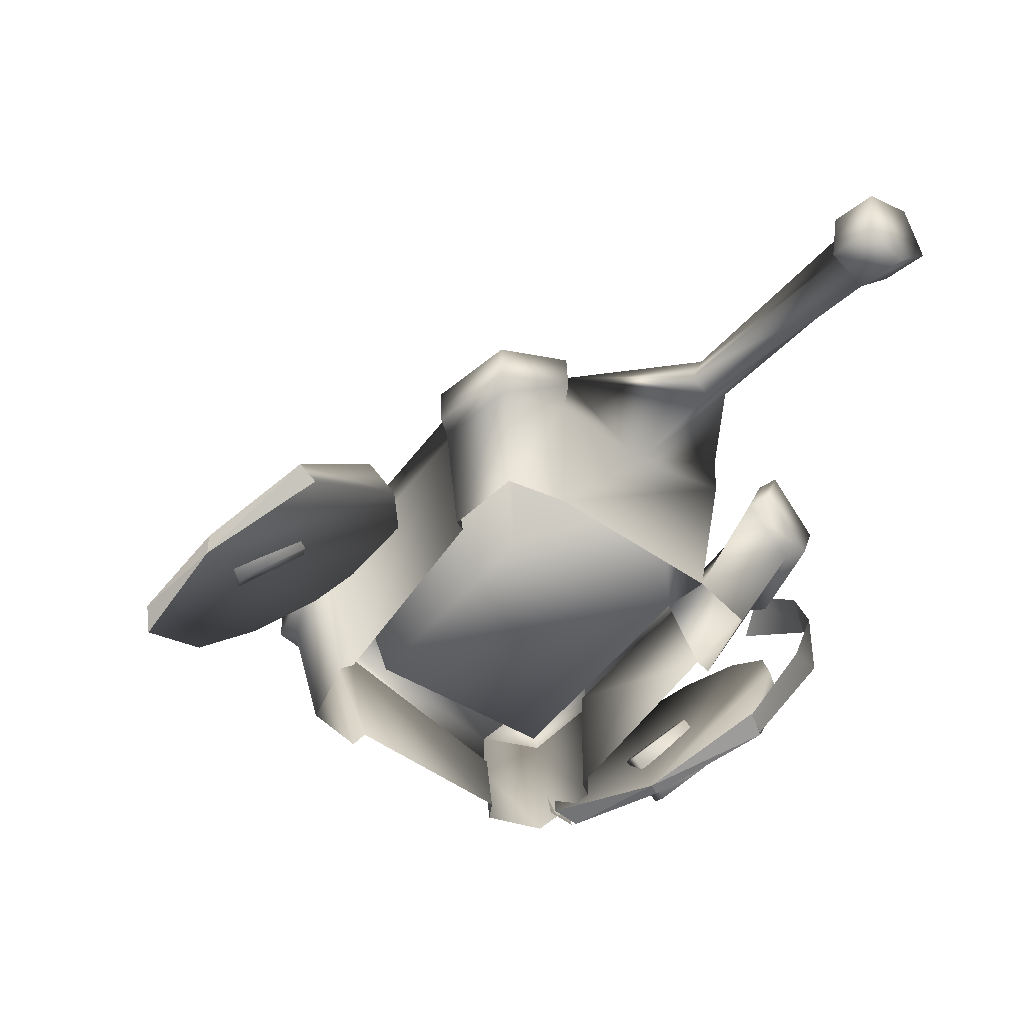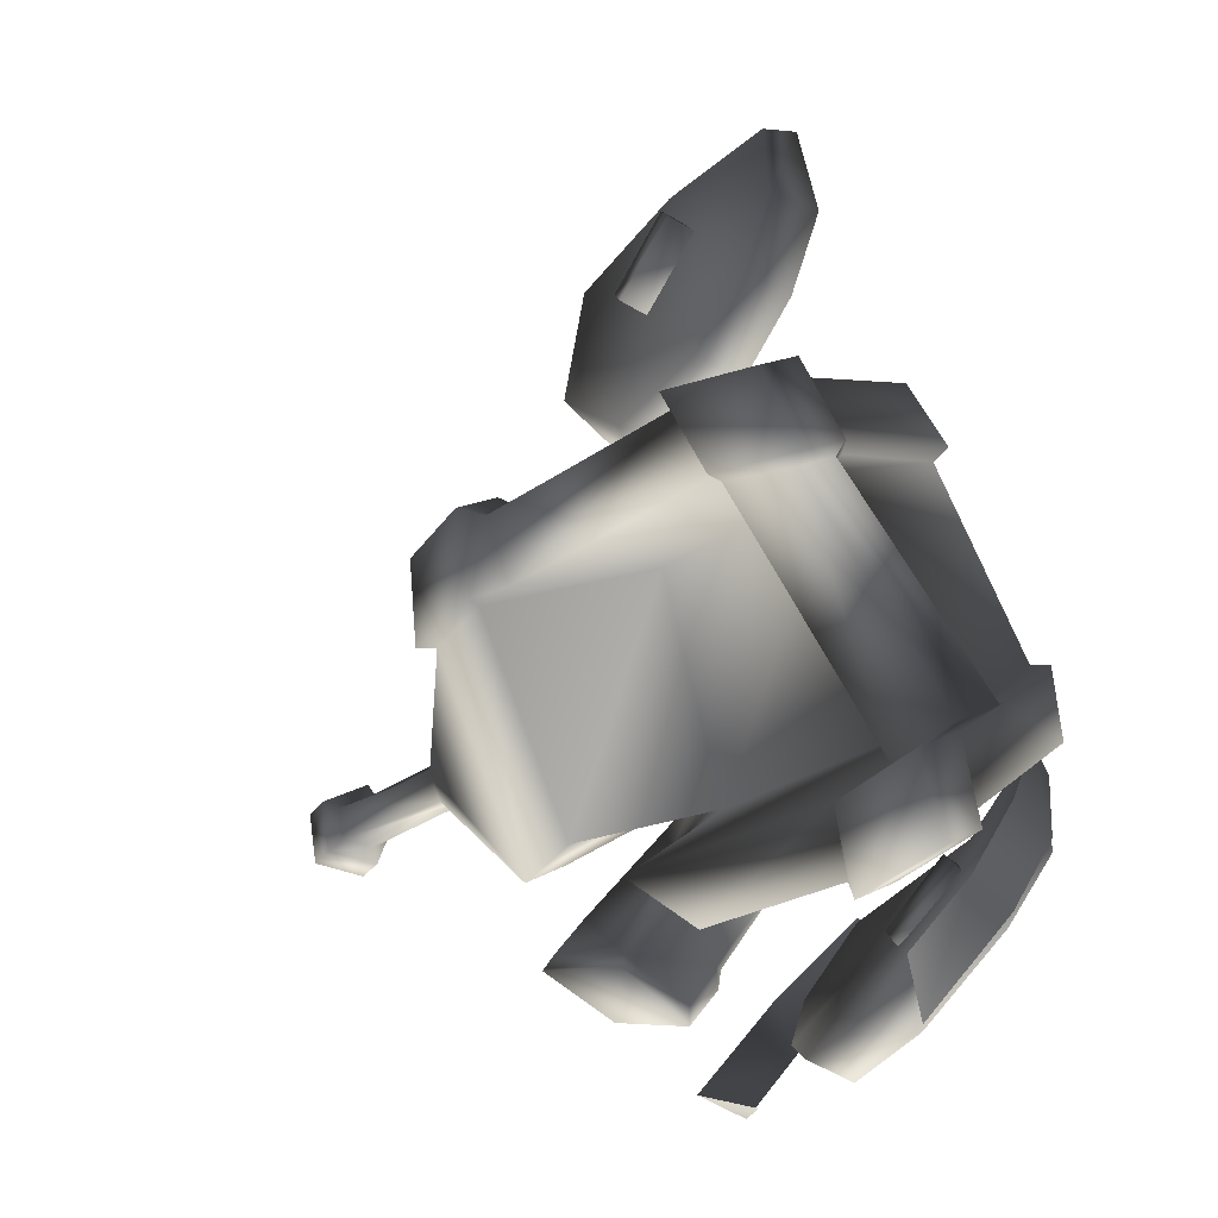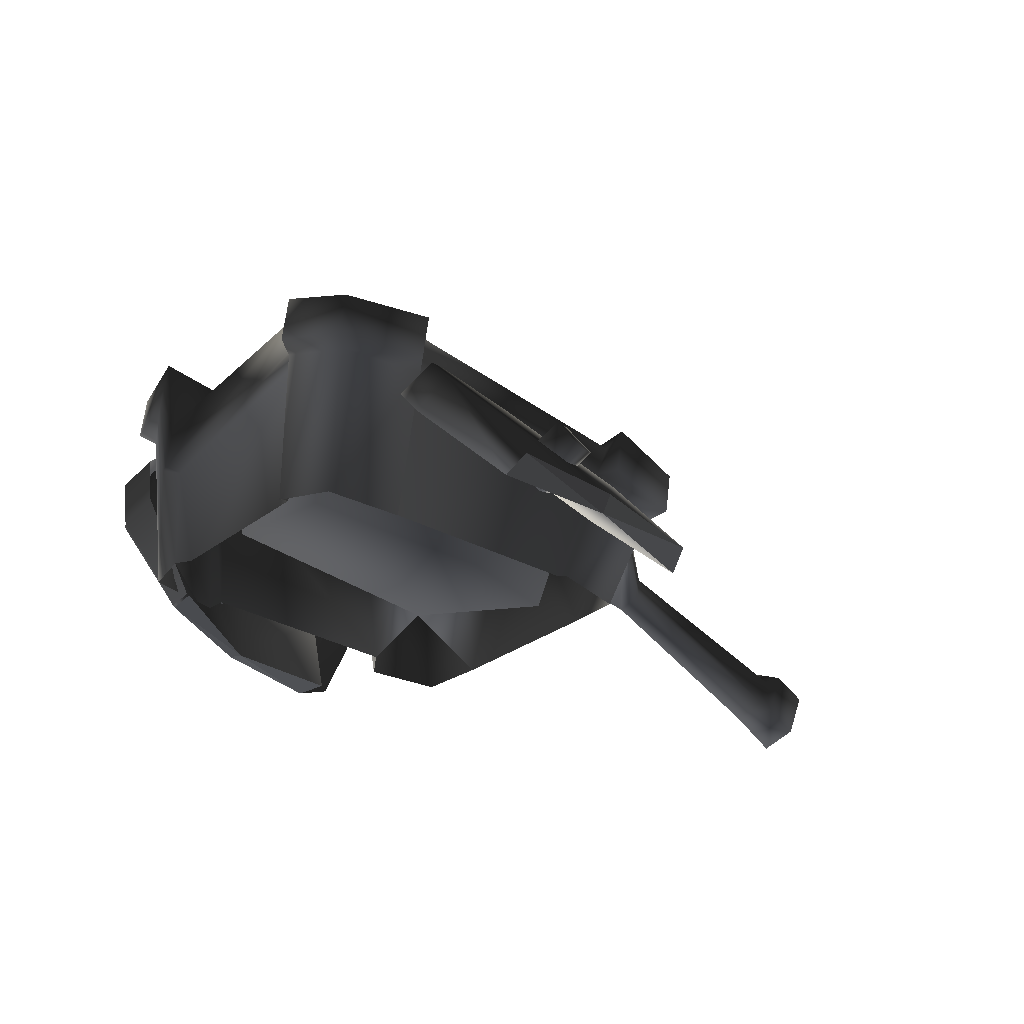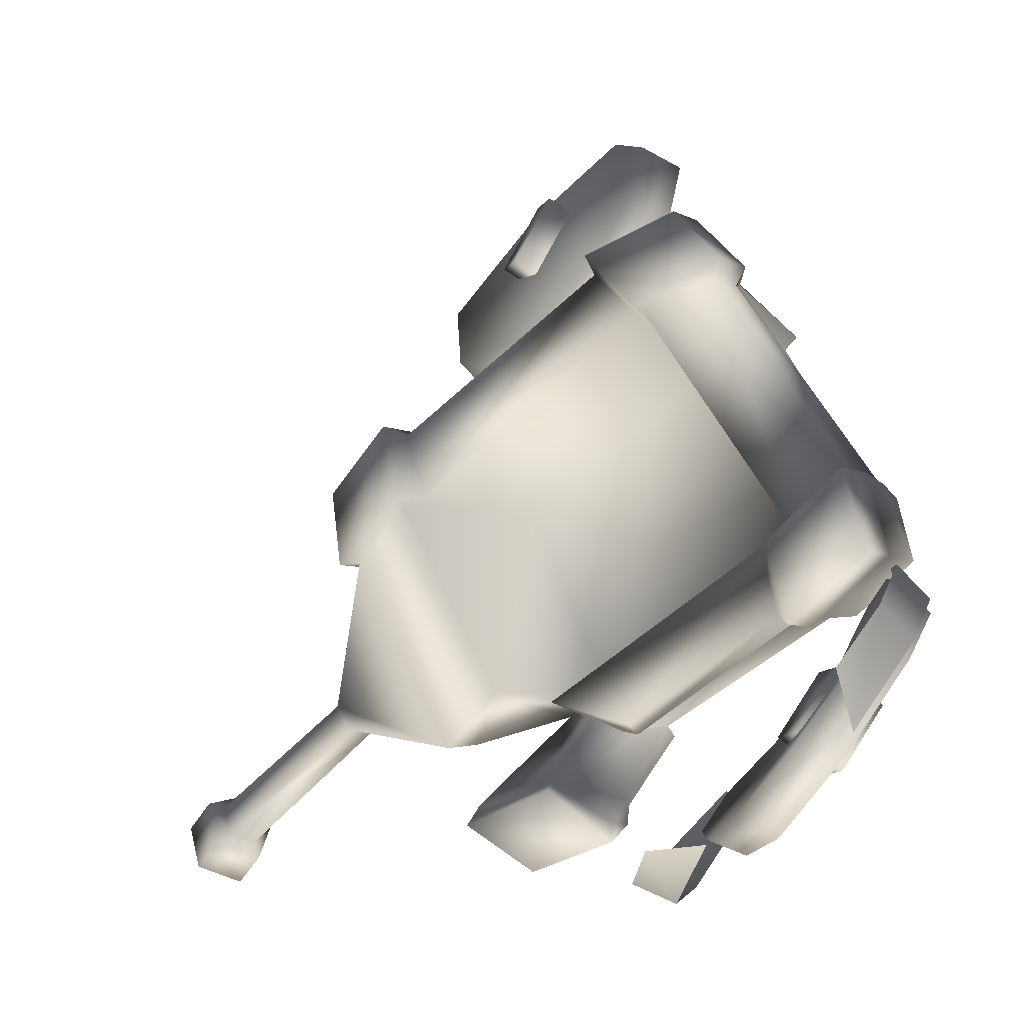
<metadata>
{"format":"obj","ext":"obj","renderer":"f3d","projection":"perspective","resolution":1024,"background":"white","views":[{"elev":-57.3,"azim":87.2,"up":"+Y"},{"elev":20.0,"azim":-141.7,"up":"+Z"},{"elev":-26.1,"azim":-9.9,"up":"+Y"},{"elev":-3.3,"azim":-153.0,"up":"+Z"}]}
</metadata>
<code>
v 0.6898 0.5904 0.4462
v 0.7208 0.5615 0.4714
v 0.8136 0.5998 0.5117
v 0.7516 0.7699 0.4701
v -0.5709 0.9806 1.302
v -0.5919 0.773 1.25
v 0.6898 0.5904 0.4462
v -0.6799 -0.09788 1.029
v 0.4324 -0.1092 0.3459
v -0.2768 0.1505 -1.044
v -1.551 0.2848 -0.2167
v -0.9142 0.1782 0.8225
v 0.3763 -0.1855 0.01947
v 0.6502 0.7112 0.1066
v -0.848 1.036 1.058
v -0.5709 0.9806 1.302
v 0.7516 0.7699 0.4701
v -1.49 -0.2493 -1.009
v -1.554 -0.2493 -1.049
v -1.029 -0.2321 -1.698
v -1.029 -0.2321 -1.698
v -0.8823 -0.1899 -1.632
v -1.49 -0.2493 -1.009
v -1.953 -0.1367 -0.5276
v -1.554 -0.2493 -1.049
v -1.49 -0.2493 -1.009
v -1.49 -0.2493 -1.009
v -1.867 -0.1058 -0.3796
v -1.953 -0.1367 -0.5276
v 1.004 -0.3298 1.348
v 0.4365 -0.304 1.92
v 0.3924 -0.4308 1.92
v 0.3924 -0.4308 1.92
v 0.9626 -0.4564 1.249
v 1.004 -0.3298 1.348
v 0.3924 -0.4308 1.92
v 0.4365 -0.304 1.92
v -0.1215 -0.3011 2.331
v -0.1215 -0.3011 2.331
v -0.2296 -0.4358 2.309
v 0.3924 -0.4308 1.92
v 0.3667 0.9512 -1.35
v 0.04617 0.9923 -1.027
v 0.6986 0.8831 0.0371
v 1.027 0.8407 -0.2727
v -1.814 1.286 -0.6575
v -2.24 1.25 -0.2834
v -2.112 1.293 0.1514
v -1.683 1.279 -0.2247
v -1.551 0.2848 -0.2167
v -1.715 0.86 -0.1877
v -0.9218 1.097 1.052
v -0.9142 0.1782 0.8225
v -1.405 1.175 1.304
v -1.346 1.124 1.21
v -1.374 0.873 1.202
v -1.437 0.8926 1.295
v -2.144 1.007 0.1419
v -2.081 0.5698 0.1111
v -2.047 0.8716 0.1211
v -1.983 0.5395 0.0972
v -2.089 0.5363 0.1123
v -1.968 -0.08701 0.07294
v -1.871 -0.05859 0.06041
v -1.715 0.86 -0.1877
v -1.551 0.2848 -0.2167
v -1.645 1.222 -0.2509
v 0.6986 0.8831 0.0371
v 0.3763 -0.1855 0.01947
v 0.6502 0.7112 0.1066
v -1.554 -0.2493 -1.049
v -1.259 0.4647 -1.934
v -1.029 -0.2321 -1.698
v -1.628 0.949 -1.788
v -2.047 1.056 -1.334
v -2.314 0.7985 -0.8297
v -2.321 0.4443 -0.5883
v -1.953 -0.1367 -0.5276
v -1.49 -0.2493 -1.009
v -0.8823 -0.1899 -1.632
v -0.9498 0.3708 -1.815
v -1.151 0.7735 -1.828
v -1.439 1.081 -1.669
v -1.748 1.222 -1.374
v -2.008 1.165 -1.01
v -2.158 0.9227 -0.6621
v -2.165 0.5507 -0.4086
v -1.867 -0.1058 -0.3796
v -1.437 0.8926 1.295
v -1.374 0.873 1.202
v -1.32 0.8499 1.117
v -1.382 0.8394 1.204
v -2.081 0.5698 0.1111
v -2.144 1.007 0.1419
v -2.089 0.5363 0.1123
v -1.983 0.5395 0.0972
v -1.346 1.124 1.21
v -2.047 0.8716 0.1211
v -1.871 -0.05859 0.06041
v -1.325 -0.0223 0.951
v 0.6663 0.4295 -0.7907
v 0.3239 0.679 -1.339
v 0.3667 0.9512 -1.35
v 1.027 0.8407 -0.2727
v 0.9476 0.5767 -0.2757
v 0.6965 -0.1377 -0.2781
v 0.1321 -0.17 -1.199
v -0.5984 0.6392 -1.631
v -0.6045 0.6243 -1.771
v -0.6046 0.6034 -1.665
v -0.6187 0.8778 -1.748
v -0.629 0.8957 -1.85
v 1.143 0.875 -0.2879
v 1.256 0.7761 0.1423
v 1.226 0.5173 0.1336
v 1.111 0.5931 -0.2973
v 1.107 0.4853 0.1181
v 0.9476 0.5767 -0.2757
v 0.8396 -0.1601 0.0719
v 0.6965 -0.1377 -0.2781
v 0.8454 0.8817 0.5211
v 0.8136 0.5998 0.5117
v 0.7208 0.5615 0.4714
v 0.4942 -0.1262 0.3834
v 0.7191 0.9326 0.0897
v 1.027 0.8407 -0.2727
v 0.6986 0.8831 0.0371
v 0.6502 0.7112 0.1066
v 0.7516 0.7699 0.4701
v 0.6898 0.5904 0.4462
v 0.7208 0.5615 0.4714
v 0.6898 0.5904 0.4462
v 0.4324 -0.1092 0.3459
v 0.4942 -0.1262 0.3834
v 2.521 -0.2858 -2.106
v 2.754 0.06588 -1.95
v 2.659 -0.21 -1.913
v 2.612 0.1808 -2.181
v 2.43 -0.02407 -2.287
v 1.027 0.8407 -0.2727
v 1.143 0.875 -0.2879
v 1.111 0.5931 -0.2973
v 0.9476 0.5767 -0.2757
v 0.3924 -0.4308 1.92
v 0.5701 0.073 0.7901
v 0.9626 -0.4564 1.249
v 0.04188 0.4646 0.7699
v -0.335 0.573 0.9911
v -0.6222 0.5284 1.335
v -0.7541 0.3411 1.722
v -0.7004 0.05402 2.065
v -0.2296 -0.4358 2.309
v 0.04617 0.9923 -1.027
v -0.2768 0.1505 -1.044
v 0.3763 -0.1855 0.01947
v 0.6986 0.8831 0.0371
v 1.143 0.875 -0.2879
v 0.7191 0.9326 0.0897
v 0.8454 0.8817 0.5211
v 1.256 0.7761 0.1423
v -1.846 1.004 -0.6669
v -1.768 0.9782 -0.6205
v -1.688 0.9482 -0.5856
v -1.764 0.9437 -0.6299
v -1.651 -0.06296 -0.556
v -1.721 -0.09255 -0.5961
v -0.1009 0.8121 -2.043
v -0.629 0.8957 -1.85
v -0.303 1.031 -1.567
v 0.2247 0.993 -1.781
v 0.04617 0.9923 -1.027
v 0.1321 -0.17 -1.199
v -0.2768 0.1505 -1.044
v 0.3239 0.679 -1.339
v 0.3667 0.9512 -1.35
v 0.3763 -0.1855 0.01947
v -0.9142 0.1782 0.8225
v -0.848 1.036 1.058
v 0.6502 0.7112 0.1066
v -0.8772 1.144 1.09
v -1.405 1.175 1.304
v -1.083 1.056 1.604
v -0.554 1.075 1.398
v -1.325 -0.0223 0.951
v -1.383 -0.05717 1.026
v -1.382 0.8394 1.204
v -1.32 0.8499 1.117
v 0.4159 0.1647 1.523
v 0.04323 0.1104 1.37
v 0.2652 0.3127 1.543
v -0.09287 -0.08287 1.77
v 0.04323 0.1104 1.37
v 0.1291 0.1194 1.943
v 0.05777 -0.2308 1.749
v 0.2798 -0.02858 1.923
v 0.1939 -0.03757 1.349
v -0.3262 1.036 -1.078
v -1.645 1.222 -0.2509
v -1.551 0.2848 -0.2167
v -0.2768 0.1505 -1.044
v -0.8168 1.08 -1.193
v -1.739 1.229 -0.6122
v -1.645 1.222 -0.2509
v -0.3262 1.036 -1.078
v -1.715 0.86 -0.1877
v -2.047 0.8716 0.1211
v -1.346 1.124 1.21
v -0.9218 1.097 1.052
v -0.6794 -0.1394 1.104
v -0.6799 -0.09788 1.029
v -0.5919 0.773 1.25
v -0.5866 0.7465 1.292
v -0.5858 0.7933 1.389
v -0.5709 0.9806 1.302
v -0.6871 0.2309 -1.952
v -1.009 -0.2304 -1.694
v -0.9291 0.4018 -2.127
v -0.8582 -0.2333 -1.624
v -1.06 1.416 -1.843
v -1.065 1.013 -2.156
v -1.401 1.402 -1.798
v -0.8374 1.086 -2.053
v -0.7027 0.6584 -2.092
v -1.88 -0.1105 -0.3498
v -2.321 0.4542 -0.5147
v -1.966 -0.1326 -0.4998
v -2.166 0.5463 -0.3272
v -2.351 0.8264 -0.7275
v -2.195 0.937 -0.5507
v -2.129 1.185 -1.21
v -2.045 1.206 -0.8789
v 0.5701 0.073 0.7901
v 1.004 -0.3298 1.348
v 0.9626 -0.4564 1.249
v 0.6738 0.2446 0.9556
v 0.04188 0.4646 0.7699
v -0.008701 0.6692 1.042
v -0.335 0.573 0.9911
v -0.6222 0.5284 1.335
v -0.4617 0.6784 1.474
v -0.7541 0.3411 1.722
v -0.5873 0.5 1.843
v -0.7004 0.05402 2.065
v -0.5362 0.2266 2.17
v -0.2296 -0.4358 2.309
v -0.1215 -0.3011 2.331
v 0.4365 -0.304 1.92
v 1.004 -0.3298 1.348
v 0.6738 0.2446 0.9556
v -0.008701 0.6692 1.042
v -0.4617 0.6784 1.474
v -0.5873 0.5 1.843
v -0.5362 0.2266 2.17
v -0.1215 -0.3011 2.331
v -0.5984 0.6392 -1.631
v -0.6046 0.6034 -1.665
v -0.5479 -0.1891 -1.305
v -0.5424 -0.1022 -1.241
v -0.7552 0.8204 -1.257
v -1.768 0.9782 -0.6205
v -1.739 1.229 -0.6122
v -0.6425 0.7875 -1.243
v -1.688 0.9482 -0.5856
v -0.3262 1.036 -1.078
v -0.2768 0.1505 -1.044
v -1.651 -0.06296 -0.556
v -0.8168 1.08 -1.193
v -0.9218 1.097 1.052
v -1.346 1.124 1.21
v -1.405 1.175 1.304
v -0.8772 1.144 1.09
v -0.9142 0.1782 0.8225
v -0.848 1.036 1.058
v -0.554 1.075 1.398
v -0.5709 0.9806 1.302
v -1.079 0.7514 1.485
v -1.382 0.8394 1.204
v -1.383 -0.05717 1.026
v -1.111 -0.1012 1.276
v -0.5866 0.7465 1.292
v -0.6794 -0.1394 1.104
v -1.113 0.7975 1.596
v -1.437 0.8926 1.295
v -0.5858 0.7933 1.389
v -1.083 1.056 1.604
v -0.9498 0.3708 -1.815
v -1.029 -0.2321 -1.698
v -1.259 0.4647 -1.934
v -0.8823 -0.1899 -1.632
v -1.748 1.222 -1.374
v -1.628 0.949 -1.788
v -2.047 1.056 -1.334
v -1.439 1.081 -1.669
v -1.151 0.7735 -1.828
v -1.867 -0.1058 -0.3796
v -2.321 0.4443 -0.5883
v -1.953 -0.1367 -0.5276
v -2.165 0.5507 -0.4086
v -2.314 0.7985 -0.8297
v -2.158 0.9227 -0.6621
v -2.008 1.165 -1.01
v -1.734 0.2979 -0.8831
v -1.579 0.5479 -1.242
v -1.787 0.371 -1.456
v -1.943 0.121 -1.096
v -1.789 -0.02136 -1.129
v -1.58 0.1555 -0.9155
v -1.425 0.4055 -1.275
v -1.633 0.2286 -1.488
v -1.768 0.9782 -0.6205
v -1.846 1.004 -0.6669
v -1.814 1.286 -0.6575
v -1.739 1.229 -0.6122
v -1.683 1.279 -0.2247
v -1.645 1.222 -0.2509
v -2.24 1.25 -0.2834
v -2.112 1.293 0.1514
v -2.269 0.9912 -0.292
v -1.764 0.9437 -0.6299
v -2.068 -0.06872 -0.2849
v -1.968 -0.08701 0.07294
v -2.089 0.5363 0.1123
v -2.16 0.9324 -0.2796
v -2.144 1.007 0.1419
v -1.721 -0.09255 -0.5961
v -2.047 0.8716 0.1211
v -1.715 0.86 -0.1877
v -0.629 0.8957 -1.85
v -0.1009 0.8121 -2.043
v -0.07845 0.5629 -1.97
v 0.2492 0.7217 -1.702
v 0.1761 0.711 -1.581
v 0.2247 0.993 -1.781
v 0.1644 0.9692 -1.677
v -0.2995 0.9892 -1.522
v -0.6187 0.8778 -1.748
v -0.303 1.031 -1.567
v -0.5984 0.6392 -1.631
v -0.5424 -0.1022 -1.241
v -0.1158 -0.2066 -1.48
v -0.5479 -0.1891 -1.305
v -0.6046 0.6034 -1.665
v -0.1131 0.5469 -1.851
v -0.6045 0.6243 -1.771
v 0.1321 -0.17 -1.199
v -0.2768 0.1505 -1.044
v 0.3667 0.9512 -1.35
v 1.334 0.582 -1.132
v 1.25 0.596 -1.269
v 1.027 0.8407 -0.2727
v 2.453 0.1296 -1.804
v 2.365 0.201 -1.948
v 1.172 0.458 -1.293
v 2.251 0.07376 -2.014
v 1.208 0.3587 -1.172
v 2.262 -0.1243 -1.93
v 1.308 0.4353 -1.073
v 2.393 -0.04174 -1.782
v 2.454 -0.1168 -1.742
v 2.521 -0.2858 -2.106
v 2.43 -0.02407 -2.287
v 2.225 0.06916 -2.115
v 2.612 0.1808 -2.181
v 2.408 0.274 -2.009
v 2.754 0.06588 -1.95
v 2.549 0.1591 -1.778
v 2.659 -0.21 -1.913
v 0.6663 0.4295 -0.7907
g BROKENCART
o BROKENCART0
f 1 2 3
f 4 5 6
f 6 7 4
f 7 6 8
f 8 9 7
f 10 11 12
f 12 13 10
f 14 15 16
f 16 17 14
f 18 19 20
f 21 22 23
f 24 25 26
f 27 28 29
f 30 31 32
f 33 34 35
f 36 37 38
f 39 40 41
f 42 43 44
f 44 45 42
f 46 47 48
f 48 49 46
f 50 51 52
f 52 53 50
f 54 55 56
f 56 57 54
f 58 59 60
f 61 62 63
f 63 64 61
f 65 66 67
f 68 69 70
f 71 72 73
f 71 74 72
f 71 75 74
f 71 76 75
f 71 77 76
f 71 78 77
f 79 80 81
f 79 81 82
f 79 82 83
f 79 83 84
f 79 84 85
f 79 85 86
f 79 87 88
f 79 86 87
f 89 90 91
f 91 92 89
f 93 94 95
f 95 96 93
f 97 98 93
f 93 90 97
f 90 93 96
f 96 91 90
f 91 96 99
f 99 100 91
f 101 102 103
f 101 104 105
f 106 101 105
f 102 101 106
f 106 107 102
f 108 109 110
f 109 108 111
f 111 112 109
f 113 114 115
f 115 116 113
f 116 115 117
f 117 118 116
f 118 117 119
f 119 120 118
f 114 121 122
f 122 115 114
f 115 122 123
f 123 117 115
f 117 123 124
f 124 119 117
f 125 113 126
f 126 127 125
f 128 125 127
f 125 128 129
f 129 121 125
f 121 129 130
f 130 122 121
f 131 132 133
f 133 134 131
f 135 136 137
f 135 138 136
f 135 139 138
f 140 141 142
f 142 143 140
f 144 145 146
f 144 147 145
f 144 148 147
f 144 149 148
f 144 150 149
f 144 151 150
f 144 152 151
f 153 154 155
f 155 156 153
f 157 158 159
f 159 160 157
f 161 162 163
f 163 164 161
f 164 163 165
f 165 166 164
f 167 168 169
f 169 170 167
f 171 172 173
f 171 174 172
f 171 175 174
f 176 177 178
f 178 179 176
f 180 181 182
f 182 183 180
f 184 185 186
f 186 187 184
f 188 189 190
f 191 190 192
f 193 194 195
f 196 195 194
f 194 192 196
f 189 188 196
f 195 196 188
f 190 195 188
f 195 190 193
f 190 191 193
f 194 193 191
f 192 194 191
f 197 198 199
f 199 200 197
f 201 202 203
f 203 204 201
f 205 206 207
f 207 208 205
f 209 210 211
f 211 212 209
f 211 213 212
f 213 211 214
f 215 216 217
f 215 218 216
f 219 220 221
f 219 222 220
f 222 217 220
f 222 223 217
f 223 215 217
f 224 225 226
f 224 227 225
f 227 228 225
f 227 229 228
f 229 230 228
f 229 231 230
f 232 233 234
f 232 235 233
f 236 235 232
f 236 237 235
f 238 237 236
f 239 237 238
f 239 240 237
f 241 240 239
f 241 242 240
f 243 242 241
f 243 244 242
f 245 244 243
f 245 246 244
f 247 248 249
f 247 249 250
f 247 250 251
f 247 251 252
f 247 253 254
f 247 252 253
f 255 256 257
f 257 258 255
f 259 260 261
f 260 259 262
f 262 263 260
f 264 265 258
f 258 266 263
f 263 262 258
f 262 264 258
f 259 264 262
f 264 259 267
f 261 267 259
f 268 269 270
f 270 271 268
f 272 268 271
f 271 273 272
f 273 271 274
f 274 275 273
f 276 277 278
f 278 279 276
f 280 276 279
f 279 281 280
f 282 283 277
f 277 276 282
f 284 282 276
f 276 280 284
f 275 274 284
f 282 284 274
f 274 285 282
f 283 282 285
f 285 270 283
f 286 287 288
f 286 289 287
f 290 291 292
f 290 293 291
f 293 288 291
f 293 294 288
f 294 286 288
f 295 296 297
f 295 298 296
f 298 299 296
f 298 300 299
f 300 292 299
f 300 301 292
f 301 290 292
f 302 303 304
f 305 306 307
f 308 307 306
f 307 308 303
f 303 308 309
f 309 304 303
f 306 309 308
f 304 309 306
f 306 305 304
f 304 305 302
f 307 302 305
f 303 302 307
f 310 311 312
f 312 313 310
f 313 312 314
f 314 315 313
f 316 312 311
f 317 316 318
f 311 318 316
f 318 311 319
f 320 321 322
f 323 322 324
f 322 323 320
f 325 320 323
f 323 319 325
f 319 323 318
f 324 318 323
f 318 324 317
f 326 317 324
f 314 317 326
f 326 327 314
f 315 314 327
f 328 329 330
f 331 330 329
f 330 331 332
f 332 331 333
f 333 334 332
f 335 334 333
f 329 333 331
f 328 336 335
f 335 337 328
f 333 337 335
f 336 338 335
f 335 338 339
f 340 341 342
f 343 342 344
f 342 343 340
f 345 340 343
f 332 334 335
f 339 346 335
f 346 345 335
f 345 332 335
f 343 332 345
f 332 343 330
f 344 330 343
f 330 344 328
f 347 348 349
f 347 350 348
f 349 348 351
f 349 351 352
f 353 349 352
f 353 352 354
f 355 353 354
f 355 354 356
f 357 355 356
f 357 356 358
f 358 356 359
f 359 356 360
f 356 361 360
f 362 363 361
f 356 362 361
f 356 354 362
f 364 365 363
f 362 364 363
f 354 364 362
f 364 366 365
f 352 366 364
f 354 352 364
f 359 360 367
f 366 367 365
f 366 359 367
f 352 351 366
f 351 359 366
f 351 358 359
f 348 358 351
f 348 357 358
f 350 357 348
f 350 355 357
f 350 368 355
f 368 353 355
f 368 347 353
f 347 349 353

</code>
